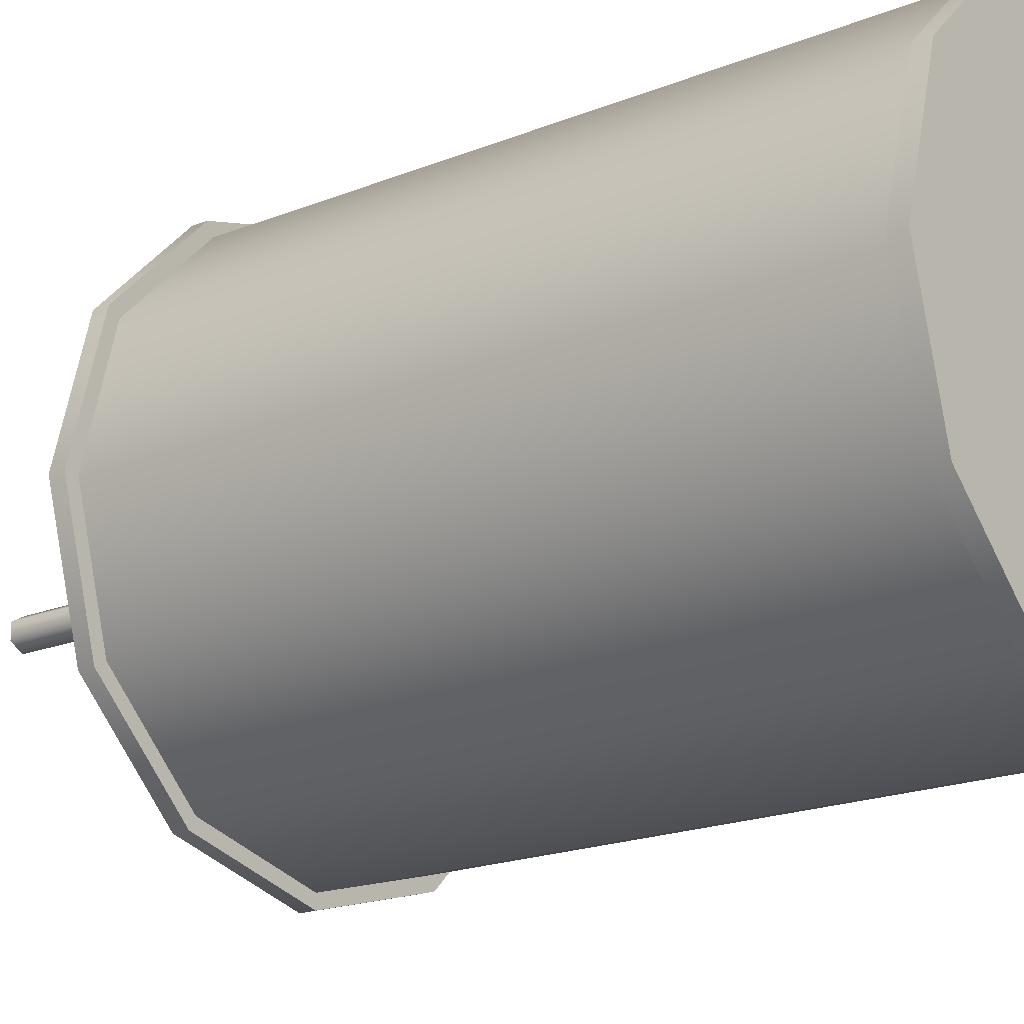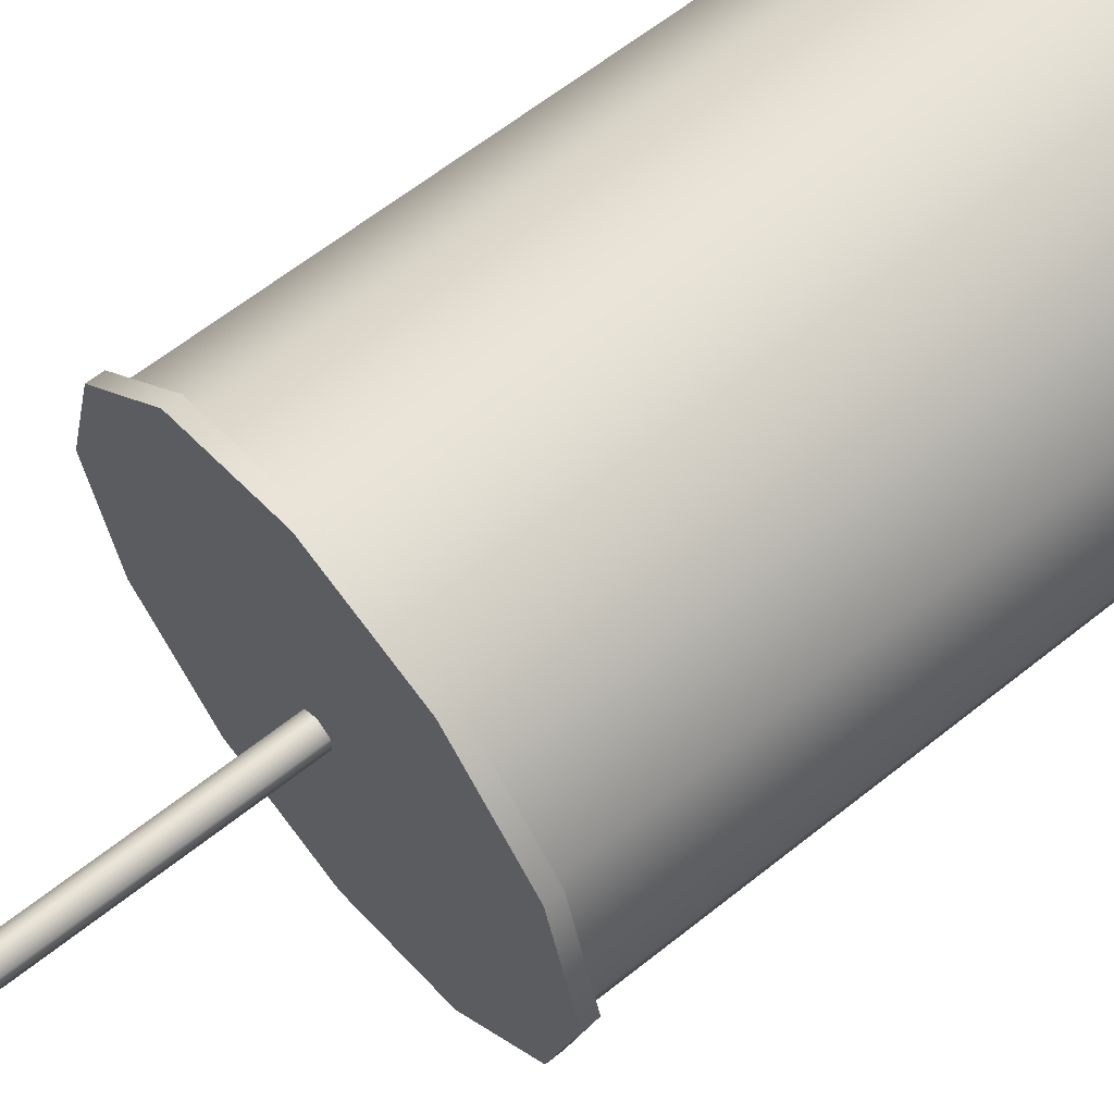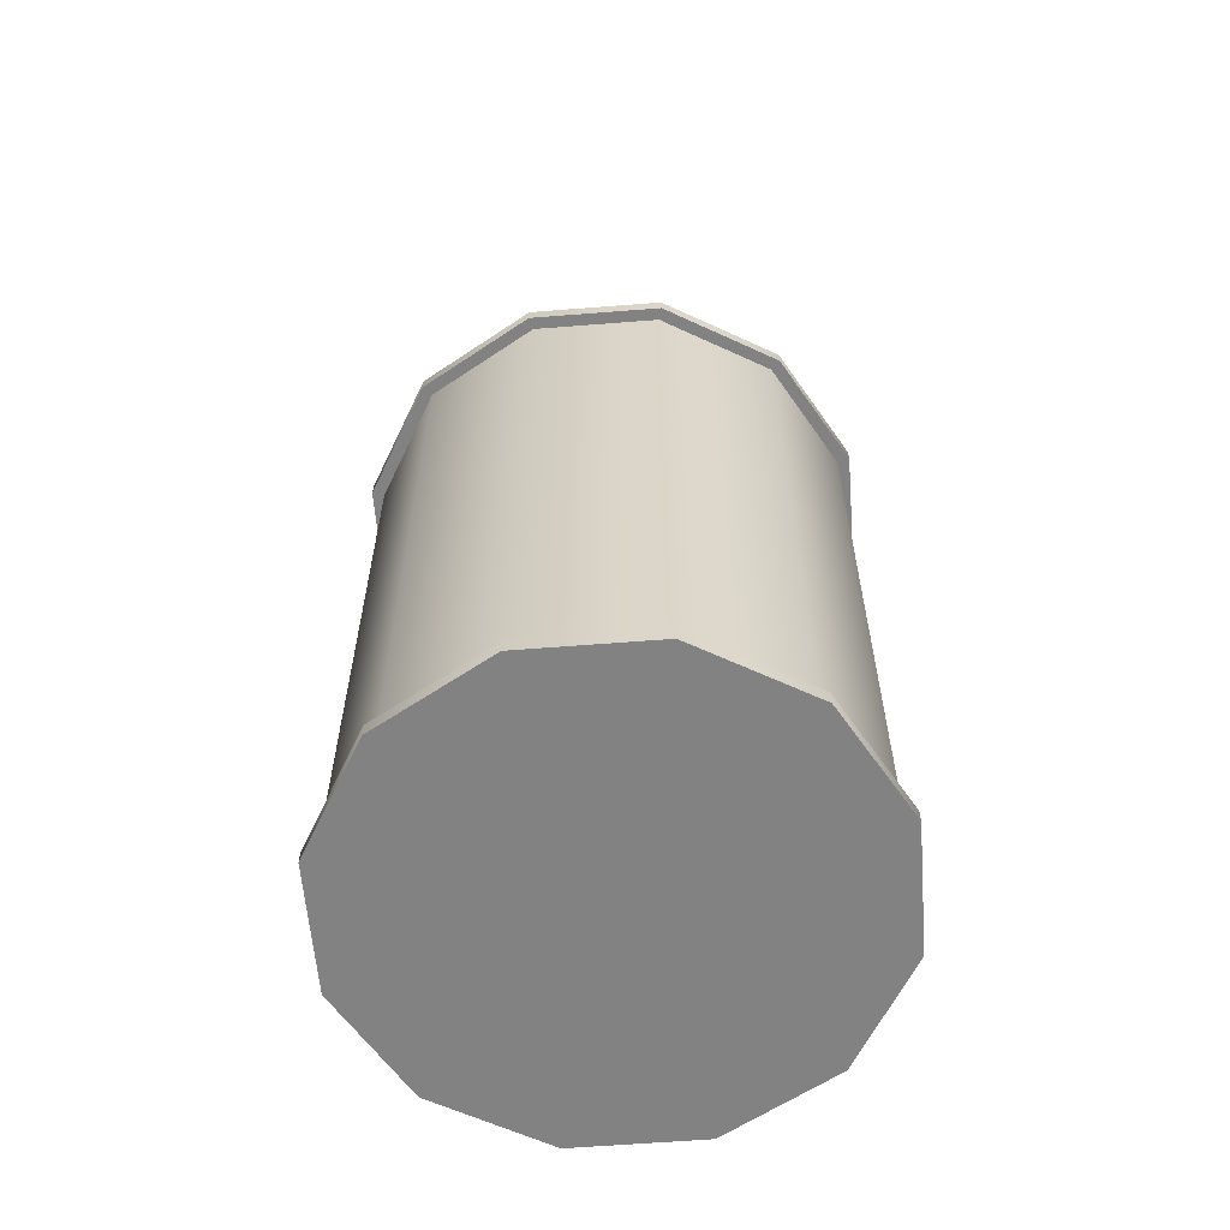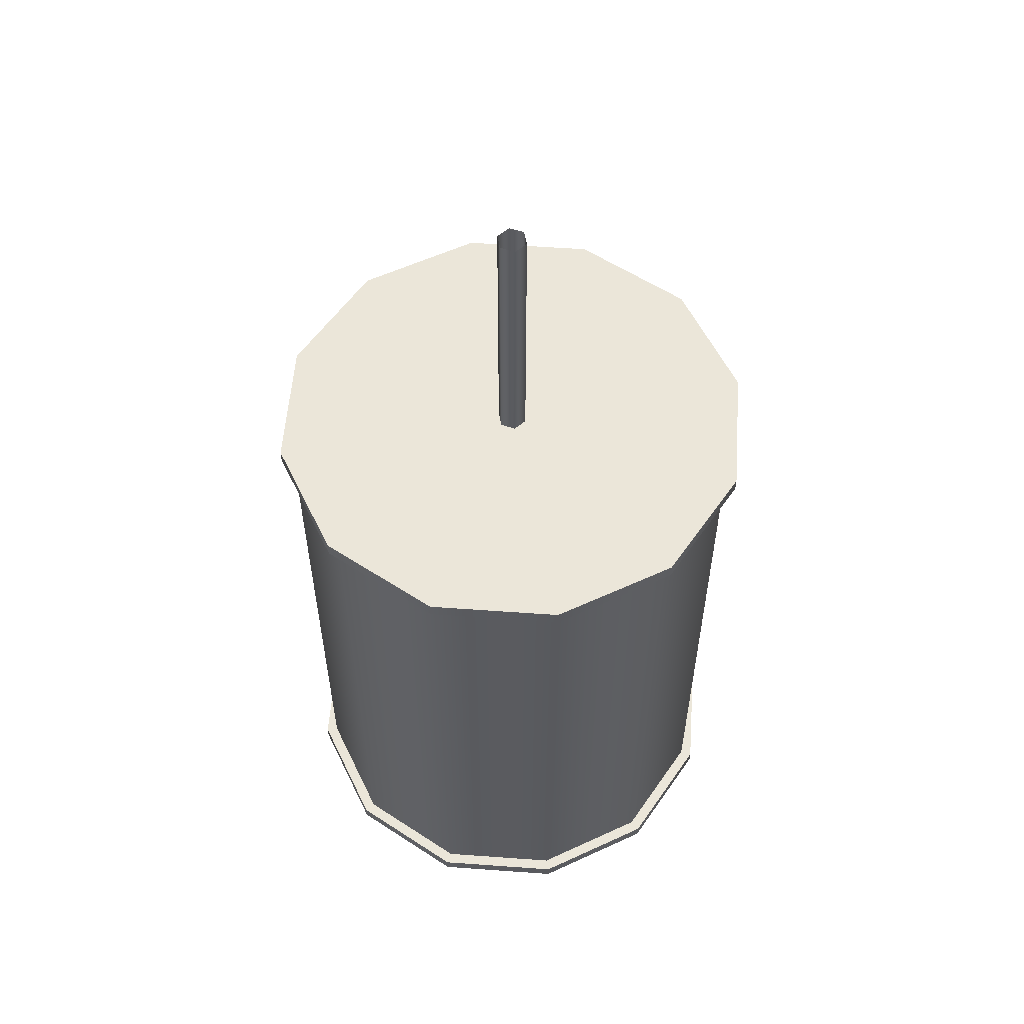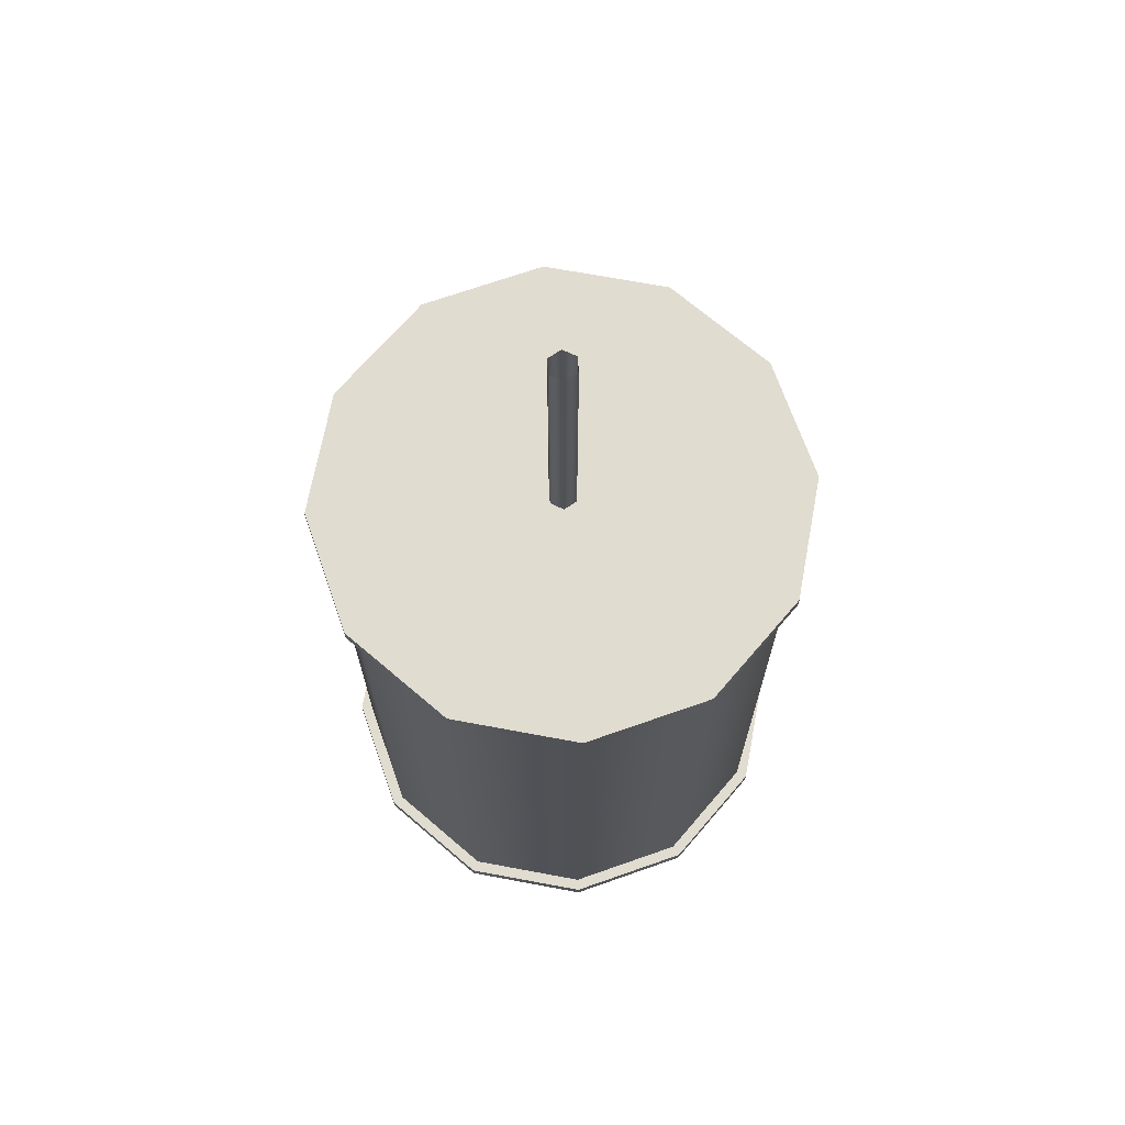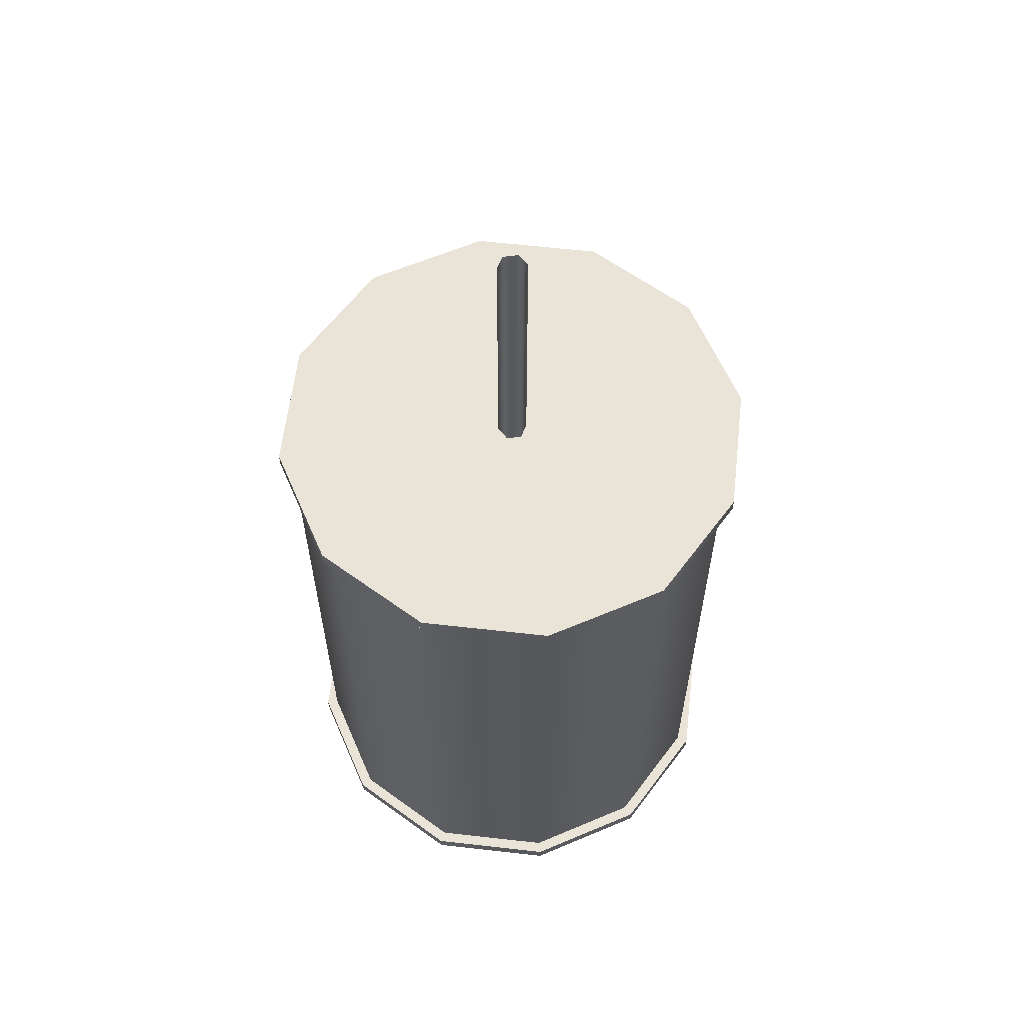
<metadata>
{"format":"obj","ext":"obj","renderer":"f3d","projection":"perspective","resolution":1024,"background":"white","views":[{"elev":-18.2,"azim":-51.2,"up":"+Z"},{"elev":61.9,"azim":-129.2,"up":"+Z"},{"elev":-60.7,"azim":49.6,"up":"+Y"},{"elev":56.8,"azim":169.3,"up":"+Y"},{"elev":69.4,"azim":115.6,"up":"+Y"},{"elev":60.8,"azim":81.6,"up":"+Y"}]}
</metadata>
<code>
g MainCity_Prop_NoodleStuff_08
v 2.594e-06 -0.5331 -0.1359
v 0.06793 -0.1729 -0.1177
v 2.594e-06 -0.1729 -0.1359
v 0.06793 -0.5331 -0.1177
v 0.1177 -0.1729 -0.06792
v 0.1177 -0.5331 -0.06792
v 0.1359 -0.1729 5.951e-06
v 0.1359 -0.5331 6.104e-06
v 0.1177 -0.5331 0.06793
v 0.1177 -0.1729 0.06793
v 0.06793 -0.1729 0.1177
v 0.06793 -0.5331 0.1177
v 1.373e-06 -0.1729 0.1359
v 1.373e-06 -0.5331 0.1359
v -0.06793 -0.5331 -0.1177
v 2.594e-06 -0.5331 -0.1359
v 2.594e-06 -0.1729 -0.1359
v -0.06793 -0.1729 -0.1177
v -0.1177 -0.5331 -0.06792
v -0.1177 -0.1729 -0.06792
v -0.1359 -0.5331 3.815e-06
v -0.1359 -0.1729 3.662e-06
v -0.1177 -0.5331 0.06793
v -0.1177 -0.1729 0.06793
v -0.06792 -0.5331 0.1177
v -0.06792 -0.1729 0.1177
v 1.373e-06 -0.5331 0.1359
v 1.373e-06 -0.1729 0.1359
v -0.07145 -0.5415 -0.1237
v 2.594e-06 -0.5415 -0.1429
v 2.594e-06 -0.5331 -0.1429
v -0.07145 -0.5331 -0.1237
v -0.1237 -0.5415 -0.07145
v -0.1237 -0.5331 -0.07145
v -0.1429 -0.5415 2.594e-06
v -0.1429 -0.5331 2.594e-06
v -0.1237 -0.5415 0.07145
v -0.1237 -0.5331 0.07145
v -0.07145 -0.5415 0.1237
v -0.07145 -0.5331 0.1237
v 1.373e-06 -0.5415 0.1429
v 1.373e-06 -0.5331 0.1429
v 0.07145 -0.5415 0.1237
v 0.07145 -0.5331 0.1237
v 0.1238 -0.5415 0.07144
v 0.1238 -0.5331 0.07144
v 0.1429 -0.5415 4.883e-06
v 0.1429 -0.5331 4.883e-06
v 0.1237 -0.5415 -0.07145
v 0.1237 -0.5331 -0.07145
v 0.07145 -0.5415 -0.1237
v 0.07145 -0.5331 -0.1237
v 2.594e-06 -0.5415 -0.1429
v 2.594e-06 -0.5331 -0.1429
v 2.594e-06 -0.1644 0.1429
v 2.594e-06 -0.1729 0.1429
v -0.07145 -0.1729 0.1237
v -0.07145 -0.1644 0.1237
v -0.1237 -0.1729 0.07145
v -0.1237 -0.1644 0.07145
v -0.1429 -0.1729 -1.221e-06
v -0.1429 -0.1644 -1.221e-06
v -0.1237 -0.1729 -0.07145
v -0.1237 -0.1644 -0.07145
v -0.07145 -0.1729 -0.1237
v -0.07145 -0.1644 -0.1237
v 1.373e-06 -0.1729 -0.1429
v 1.373e-06 -0.1644 -0.1429
v 0.07145 -0.1729 -0.1237
v 0.07145 -0.1644 -0.1237
v 0.1238 -0.1729 -0.07144
v 0.1238 -0.1644 -0.07144
v 0.1429 -0.1729 -3.815e-06
v 0.1429 -0.1644 -3.815e-06
v 0.1237 -0.1729 0.07145
v 0.1237 -0.1644 0.07145
v 0.07145 -0.1729 0.1237
v 0.07145 -0.1644 0.1237
v 2.594e-06 -0.1729 0.1429
v 2.594e-06 -0.1644 0.1429
v 1.984e-06 -0.1716 -0.008838
v 1.984e-06 5.412e-19 -0.008838
v -0.007439 1.221e-06 -0.004541
v -0.007439 -0.1716 -0.004541
v -0.007439 1.221e-06 0.004052
v -0.007439 -0.1716 0.004052
v 1.984e-06 -5.111e-19 0.008347
v 1.984e-06 -0.1716 0.008347
v 0.007443 -2.481e-19 0.004052
v 0.007443 -0.1716 0.004052
v 0.007443 2.781e-19 -0.004541
v 0.007443 -0.1716 -0.004541
v 1.984e-06 5.412e-19 -0.008838
v 1.984e-06 -0.1716 -0.008838
v 0.1238 -0.5415 0.07144
v 1.373e-06 -0.5415 2.594e-06
v 0.07145 -0.5415 0.1237
v 0.1429 -0.5415 4.883e-06
v 1.373e-06 -0.5415 0.1429
v 0.1237 -0.5415 -0.07145
v -0.07145 -0.5415 0.1237
v 0.07145 -0.5415 -0.1237
v -0.1237 -0.5415 0.07145
v 2.594e-06 -0.5415 -0.1429
v -0.1429 -0.5415 2.594e-06
v -0.07145 -0.5415 -0.1237
v -0.1237 -0.5415 -0.07145
v 0.1238 -0.5331 0.07144
v 0.07145 -0.5331 0.1237
v 1.373e-06 -0.5331 2.594e-06
v 0.1429 -0.5331 4.883e-06
v 1.373e-06 -0.5331 0.1429
v 0.1237 -0.5331 -0.07145
v -0.07145 -0.5331 0.1237
v 0.07145 -0.5331 -0.1237
v -0.1237 -0.5331 0.07145
v 2.594e-06 -0.5331 -0.1429
v -0.1429 -0.5331 2.594e-06
v -0.07145 -0.5331 -0.1237
v -0.1237 -0.5331 -0.07145
v 0.1238 -0.1644 -0.07144
v 1.373e-06 -0.1644 -1.221e-06
v 0.07145 -0.1644 -0.1237
v 0.1429 -0.1644 -3.815e-06
v 1.373e-06 -0.1644 -0.1429
v 0.1237 -0.1644 0.07145
v -0.07145 -0.1644 -0.1237
v 0.07145 -0.1644 0.1237
v -0.1237 -0.1644 -0.07145
v 2.594e-06 -0.1644 0.1429
v -0.1429 -0.1644 -1.221e-06
v -0.07145 -0.1644 0.1237
v -0.1237 -0.1644 0.07145
v 0.1238 -0.1729 -0.07144
v 0.07145 -0.1729 -0.1237
v 1.373e-06 -0.1729 -1.221e-06
v 0.1429 -0.1729 -3.815e-06
v 1.373e-06 -0.1729 -0.1429
v 0.1237 -0.1729 0.07145
v -0.07145 -0.1729 -0.1237
v 0.07145 -0.1729 0.1237
v -0.1237 -0.1729 -0.07145
v 2.594e-06 -0.1729 0.1429
v -0.1429 -0.1729 -1.221e-06
v -0.07145 -0.1729 0.1237
v -0.1237 -0.1729 0.07145
g MainCity_Prop_NoodleStuff_08_0
f 3 2 1
f 2 4 1
f 2 5 4
f 5 6 4
f 5 7 6
f 7 8 6
f 8 7 9
f 7 10 9
f 10 11 9
f 11 12 9
f 11 13 12
f 13 14 12
f 17 16 15
f 18 17 15
f 18 15 19
f 20 18 19
f 20 19 21
f 22 20 21
f 22 21 23
f 24 22 23
f 24 23 25
f 26 24 25
f 26 25 27
f 28 26 27
f 31 30 29
f 32 31 29
f 32 29 33
f 34 32 33
f 34 33 35
f 36 34 35
f 36 35 37
f 38 36 37
f 38 37 39
f 40 38 39
f 40 39 41
f 42 40 41
f 42 41 43
f 44 42 43
f 44 43 45
f 46 44 45
f 46 45 47
f 48 46 47
f 48 47 49
f 50 48 49
f 50 49 51
f 52 50 51
f 52 51 53
f 54 52 53
f 57 56 55
f 58 57 55
f 59 57 58
f 60 59 58
f 61 59 60
f 62 61 60
f 63 61 62
f 64 63 62
f 65 63 64
f 66 65 64
f 67 65 66
f 68 67 66
f 69 67 68
f 70 69 68
f 71 69 70
f 72 71 70
f 73 71 72
f 74 73 72
f 75 73 74
f 76 75 74
f 77 75 76
f 78 77 76
f 79 77 78
f 80 79 78
f 83 82 81
f 84 83 81
f 85 83 84
f 86 85 84
f 87 85 86
f 88 87 86
f 89 87 88
f 90 89 88
f 91 89 90
f 92 91 90
f 93 91 92
f 94 93 92
f 97 96 95
f 95 96 98
f 99 96 97
f 98 96 100
f 101 96 99
f 100 96 102
f 103 96 101
f 102 96 104
f 105 96 103
f 104 96 106
f 107 96 105
f 106 96 107
f 110 109 108
f 110 108 111
f 110 112 109
f 110 111 113
f 110 114 112
f 110 113 115
f 110 116 114
f 110 115 117
f 110 118 116
f 110 117 119
f 110 120 118
f 110 119 120
f 123 122 121
f 121 122 124
f 125 122 123
f 124 122 126
f 127 122 125
f 126 122 128
f 129 122 127
f 128 122 130
f 131 122 129
f 130 122 132
f 133 122 131
f 132 122 133
f 136 135 134
f 136 134 137
f 136 138 135
f 136 137 139
f 136 140 138
f 136 139 141
f 136 142 140
f 136 141 143
f 136 144 142
f 136 143 145
f 136 146 144
f 136 145 146

</code>
